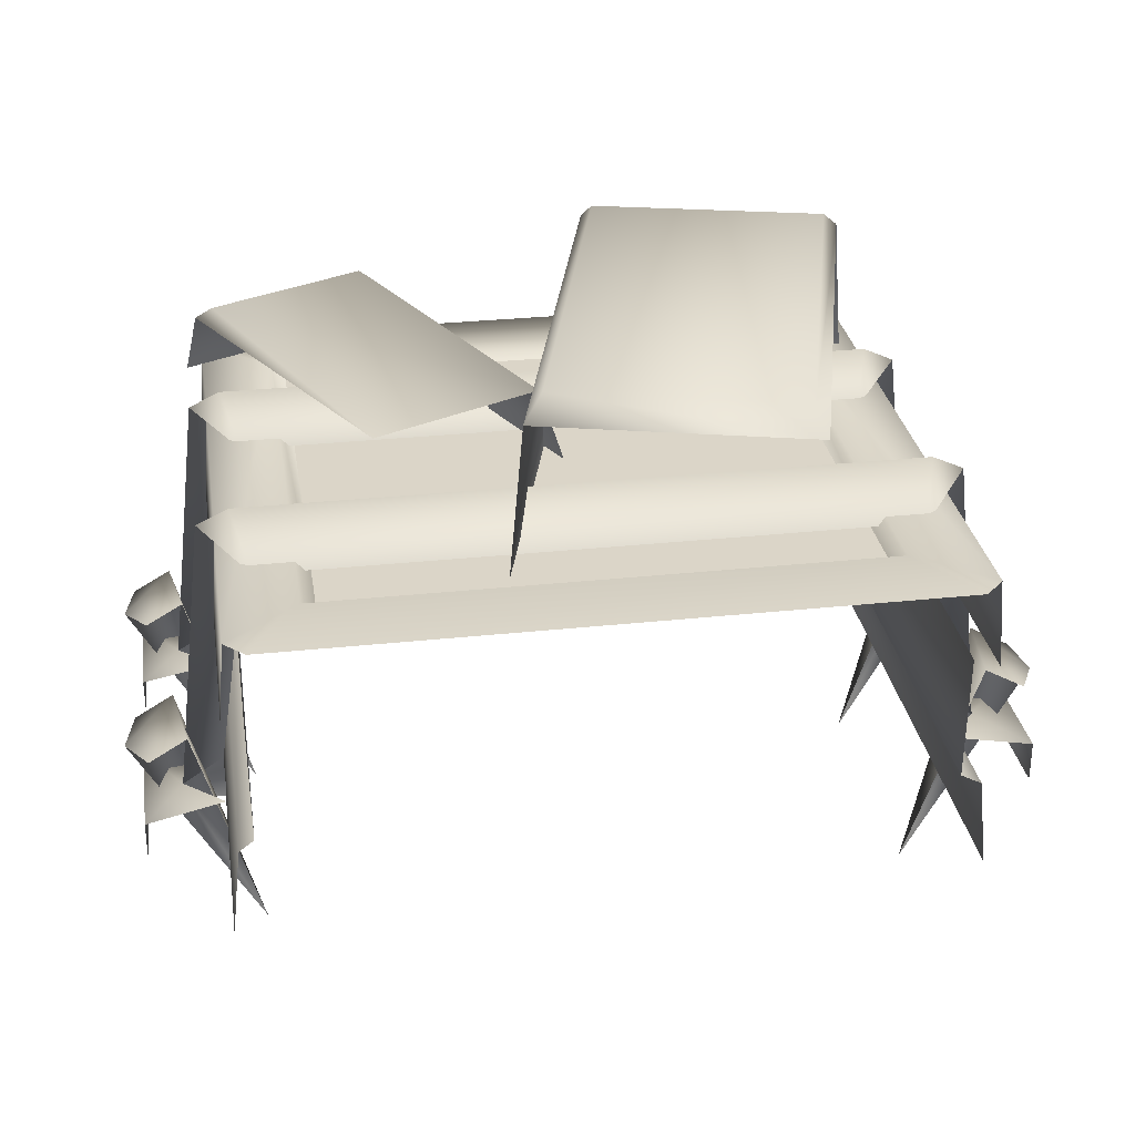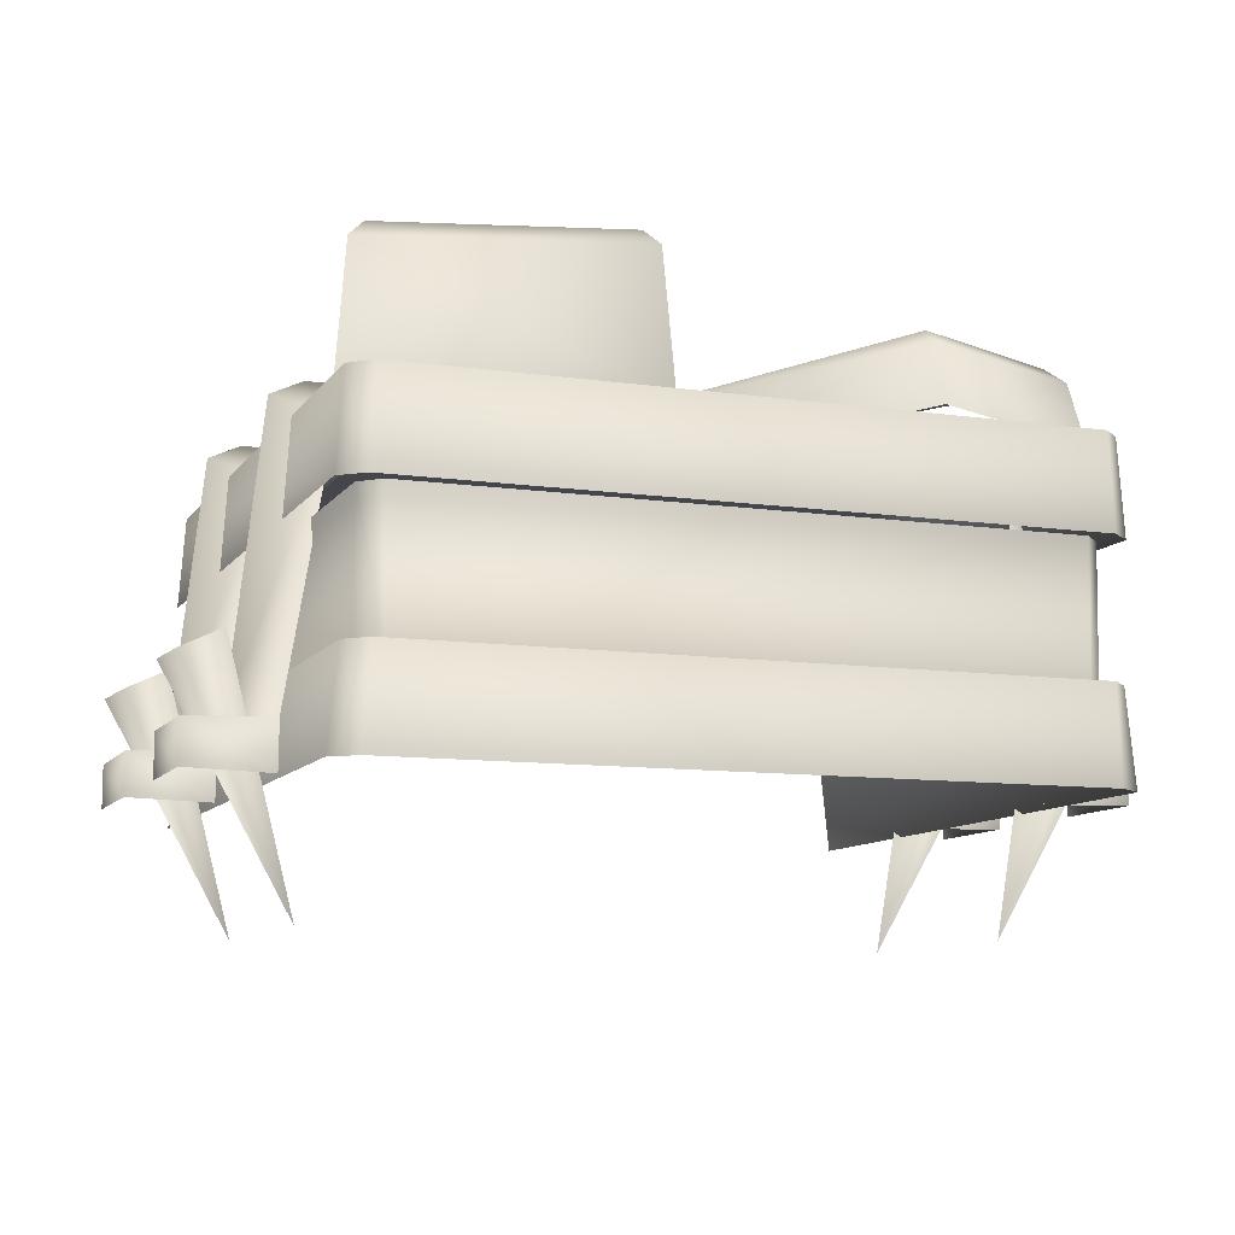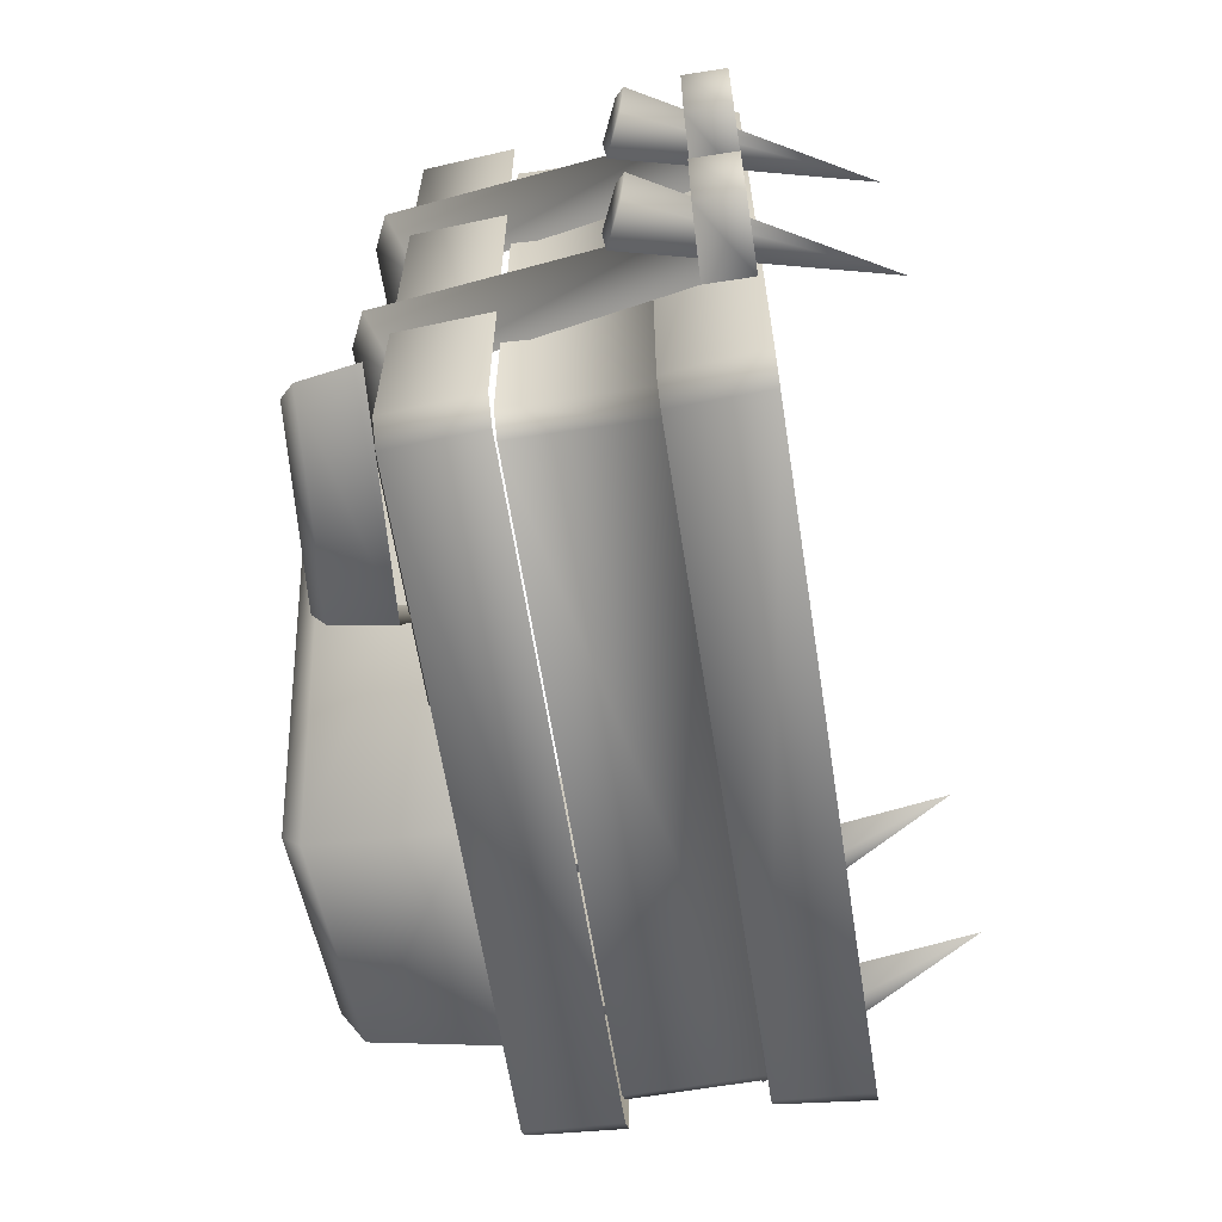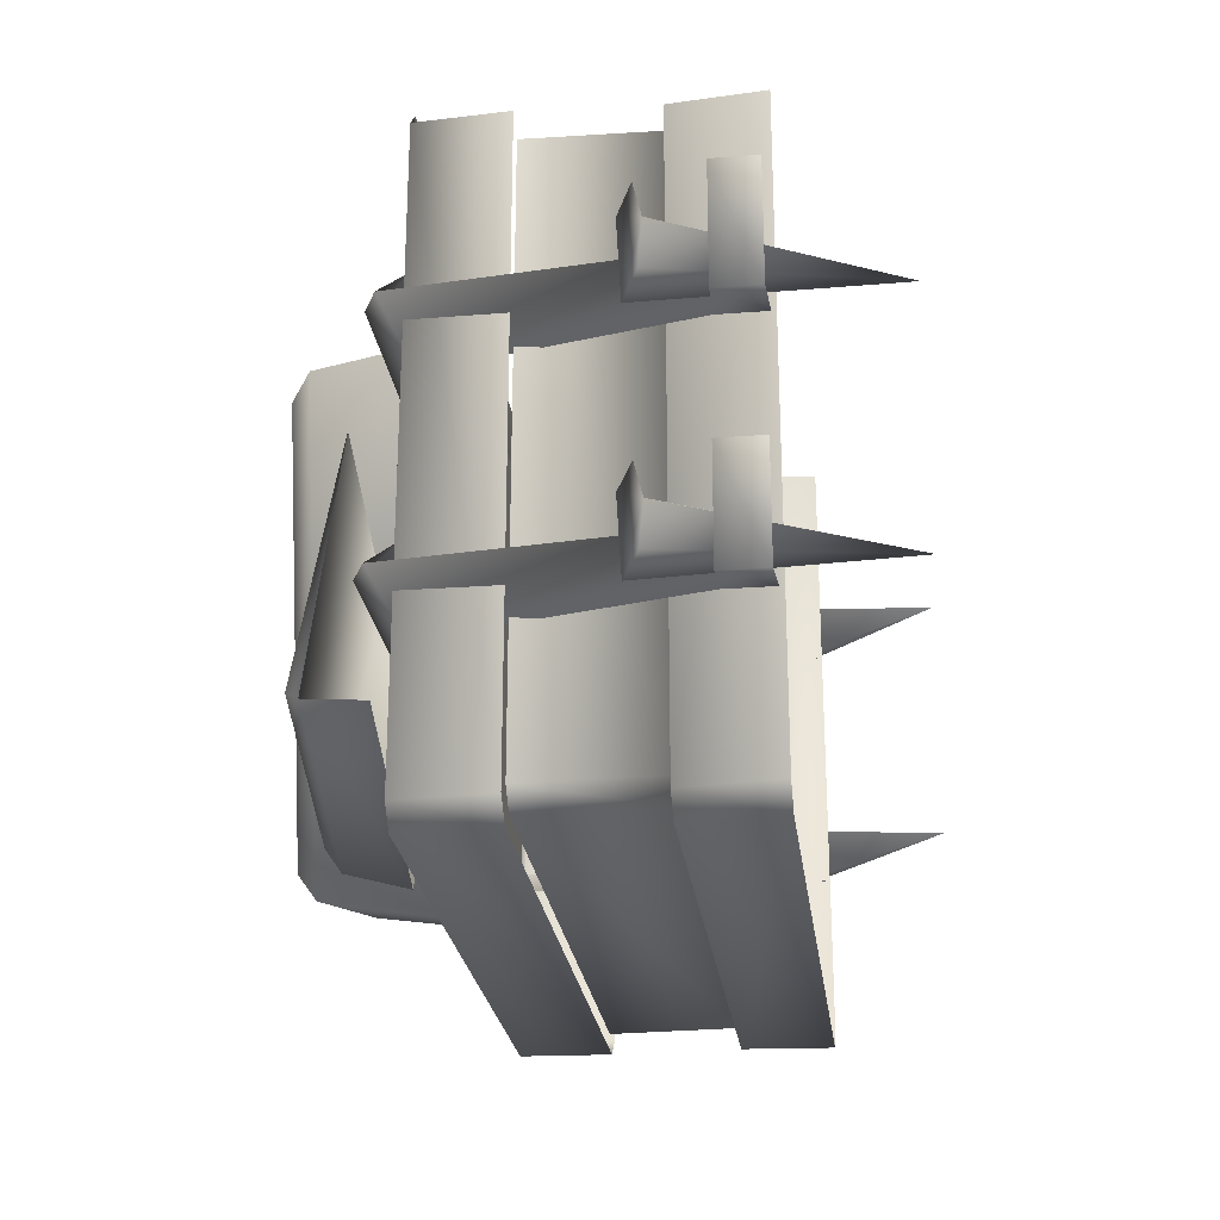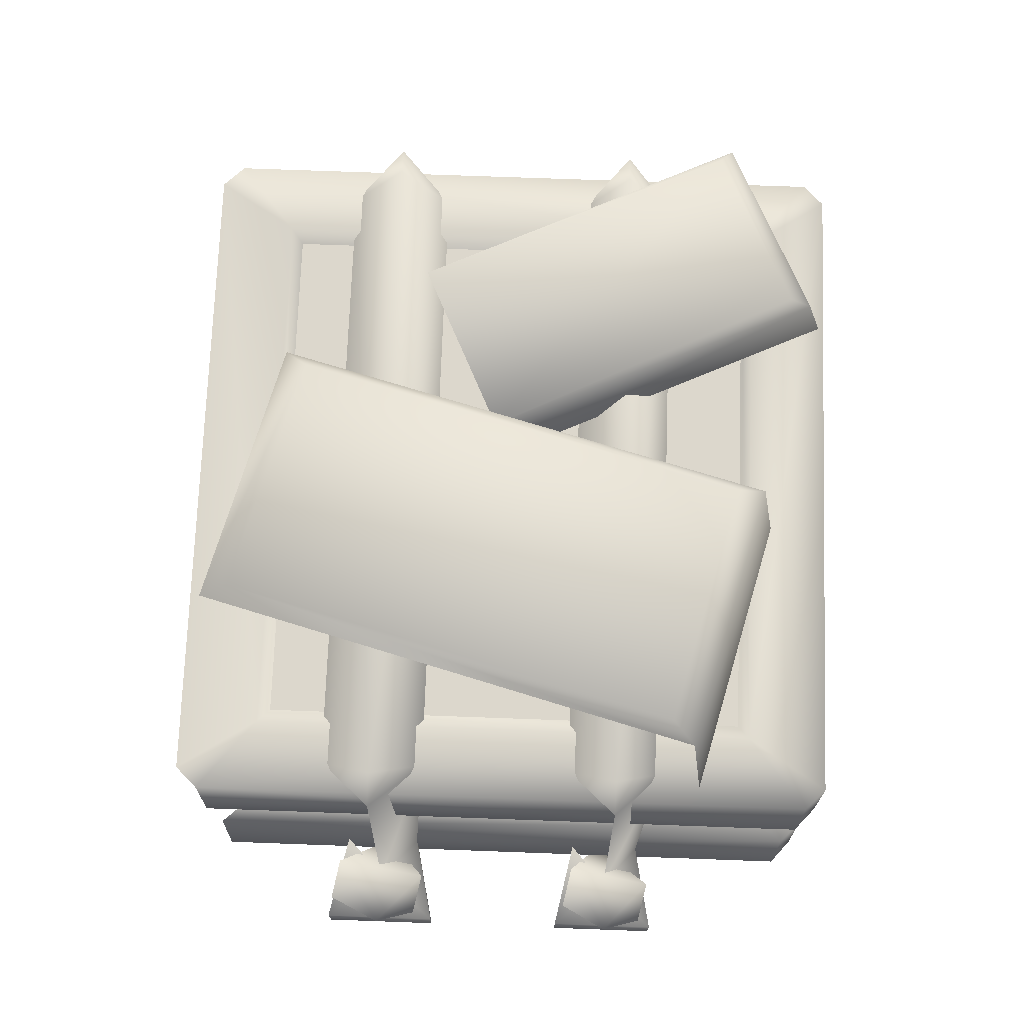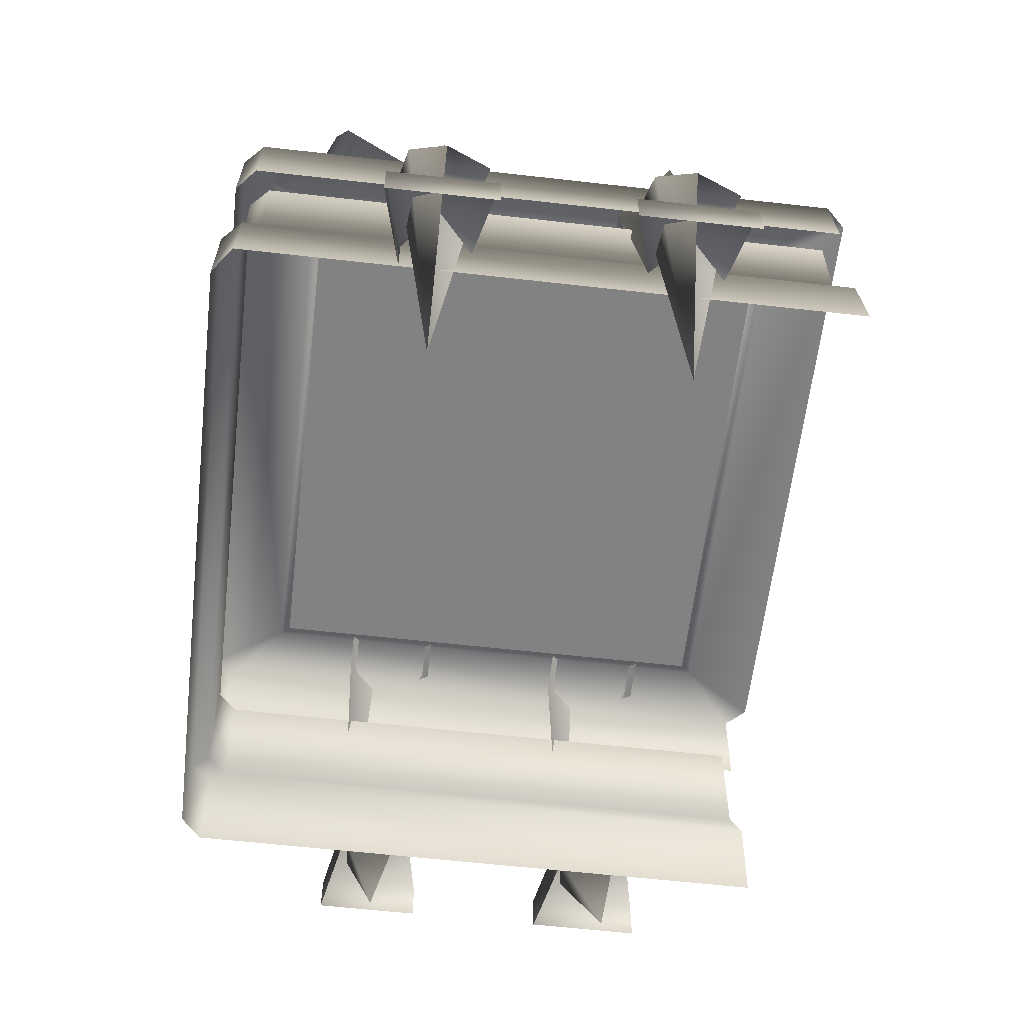
<metadata>
{"format":"obj","ext":"obj","renderer":"f3d","projection":"perspective","resolution":1024,"background":"white","views":[{"elev":29.6,"azim":-9.0,"up":"+Y"},{"elev":-10.0,"azim":159.5,"up":"+Y"},{"elev":-63.1,"azim":-81.1,"up":"+Z"},{"elev":-24.6,"azim":-82.9,"up":"+Z"},{"elev":73.0,"azim":92.1,"up":"+Y"},{"elev":-60.7,"azim":-96.6,"up":"+Y"}]}
</metadata>
<code>
g obj_prop1_4
v -0.2193 0.5127 -0.3618
v -0.2179 0.4936 -0.389
v -0.03533 0.5031 0.01929
v -0.008603 0.4187 0.03954
v -0.2169 0.4187 -0.409
v -0.03533 0.5031 0.01929
v 0.4881 0.1763 -0.1024
v 0.4123 -0.13 -0.1473
v 0.5038 0.169 -0.2054
v 0.4881 0.1763 0.2132
v 0.4123 -0.13 0.1645
v 0.5038 0.169 0.1015
v -0.4159 0.5127 -0.2682
v -0.2435 0.5031 0.1165
v -0.4375 0.4936 -0.2844
v -0.4159 0.5127 -0.2682
v -0.03533 0.5031 0.01929
v -0.2435 0.5031 0.1165
v -0.2193 0.5127 -0.3618
v -0.4159 0.5127 -0.2682
v -0.4375 0.4936 -0.2844
v -0.2193 0.5127 -0.3618
v -0.2179 0.4936 -0.389
v -0.2169 0.4187 -0.409
v -0.4534 0.4187 -0.2964
v -0.4143 0.4499 -0.1495
v -0.4534 0.4315 -0.1495
v -0.3936 0.3977 -0.2086
v 0.4143 0.4499 -0.1495
v 0.3936 0.3977 -0.2091
v 0.4537 0.4318 -0.1495
v 0.4938 0.07937 -0.1495
v 0.4435 0.08086 -0.1937
v 0.551 0.07453 -0.2154
v 0.4435 0.02243 -0.1937
v 0.551 0.02243 -0.2154
v 0.551 0.07453 -0.08365
v 0.4435 0.08086 -0.1054
v 0.551 0.02243 -0.08365
v -0.4143 0.4499 -0.1495
v -0.3936 0.3977 -0.09051
v -0.4534 0.4315 -0.1495
v 0.4143 0.4499 -0.1495
v 0.3936 0.3977 -0.08999
v 0.4537 0.4318 -0.1495
v -0.3936 0.3977 -0.2086
v -0.4534 0.4315 -0.1495
v -0.4941 0.07937 -0.1495
v -0.4438 0.08086 -0.1937
v -0.5406 0.07735 -0.2193
v -0.4438 0.02243 -0.1937
v -0.5406 0.02243 -0.2193
v -0.5406 0.07735 -0.07981
v -0.4438 0.08086 -0.1054
v -0.5406 0.02243 -0.07981
v -0.5584 0.141 -0.1489
v -0.5454 0.1471 -0.1955
v -0.4984 0.169 -0.2052
v -0.4827 0.1763 -0.1022
v -0.5297 0.1544 -0.09252
v -0.5584 0.141 -0.1489
v -0.4047 -0.13 -0.1498
v -0.5454 0.1471 -0.1955
v -0.4984 0.169 -0.2052
v -0.4827 0.1763 -0.1022
v 0.5637 0.141 -0.149
v 0.5351 0.1544 -0.0927
v 0.4881 0.1763 -0.1024
v 0.5038 0.169 -0.2054
v 0.5508 0.1471 -0.1957
v 0.5508 0.1471 -0.1957
v 0.4123 -0.13 -0.1473
v 0.5637 0.141 -0.149
v 0.5038 0.169 -0.2054
v -0.4143 0.4499 0.1621
v -0.4534 0.4315 0.1621
v -0.3936 0.3977 0.09816
v 0.4143 0.4499 0.1621
v 0.3936 0.3977 0.0976
v 0.4537 0.4318 0.1621
v 0.4938 0.07937 0.1621
v 0.4435 0.08086 0.1143
v 0.551 0.07453 0.09073
v 0.4435 0.02243 0.1143
v 0.551 0.02243 0.09073
v 0.551 0.07453 0.2335
v 0.4435 0.08086 0.2099
v 0.551 0.02243 0.2335
v -0.4143 0.4499 0.1621
v -0.3936 0.3977 0.2261
v -0.4534 0.4315 0.1621
v 0.4143 0.4499 0.1621
v 0.3936 0.3977 0.2266
v 0.4537 0.4318 0.1621
v -0.3936 0.3977 0.09816
v -0.4534 0.4315 0.1621
v -0.4941 0.07937 0.1621
v -0.4438 0.08086 0.1143
v -0.5406 0.07735 0.08657
v -0.4438 0.02243 0.1143
v -0.5406 0.02243 0.08657
v -0.5406 0.07735 0.2377
v -0.4438 0.08086 0.2099
v -0.5406 0.02243 0.2377
v -0.5584 0.141 0.1628
v -0.5454 0.1471 0.1122
v -0.4984 0.169 0.1018
v -0.4827 0.1763 0.2134
v -0.5297 0.1544 0.2239
v -0.5584 0.141 0.1628
v -0.4047 -0.13 0.1618
v -0.5454 0.1471 0.1122
v -0.4984 0.169 0.1018
v -0.4827 0.1763 0.2134
v 0.5637 0.141 0.1626
v 0.5351 0.1544 0.2236
v 0.4881 0.1763 0.2132
v 0.5038 0.169 0.1015
v 0.5508 0.1471 0.112
v 0.5508 0.1471 0.112
v 0.4123 -0.13 0.1645
v 0.5637 0.141 0.1626
v 0.5038 0.169 0.1015
v -0.4117 0.01663 -0.4177
v -0.4329 0.1309 -0.3925
v -0.4449 0.01663 -0.3925
v -0.4076 0.1309 -0.4177
v -0.3901 0.1305 -0.396
v -0.4142 0.1305 -0.3718
v 0.4076 0.1309 -0.4177
v -0.4076 0.1309 -0.4177
v -0.3901 0.1305 -0.396
v 0.3901 0.1305 -0.396
v 0.4153 0.01663 -0.4177
v 0.4449 0.01663 -0.3925
v 0.4329 0.1309 -0.3925
v 0.4076 0.1309 -0.4177
v 0.3901 0.1305 -0.396
v 0.4142 0.1305 -0.3718
v -0.3915 0.2913 -0.3977
v -0.3901 0.1305 -0.396
v 0.3901 0.1305 -0.396
v 0.3915 0.2913 -0.3977
v -0.4157 0.2913 -0.3735
v -0.3901 0.1305 -0.396
v -0.4142 0.1305 -0.3718
v 0.4157 0.2913 -0.3735
v 0.3901 0.1305 -0.396
v 0.4142 0.1305 -0.3718
v 0.4157 0.2913 0.3649
v 0.4142 0.1305 -0.3718
v 0.4142 0.1305 0.3632
v -0.4076 0.4049 -0.4177
v 0.413 0.2913 -0.4177
v 0.4076 0.4049 -0.4177
v -0.413 0.2913 -0.4177
v -0.4076 0.4049 -0.4177
v -0.4329 0.4049 -0.3925
v -0.4413 0.2913 -0.3925
v 0.4329 0.4049 -0.3925
v 0.4076 0.4049 -0.4177
v 0.4413 0.2913 -0.3925
v -0.4076 0.4049 -0.4177
v -0.3444 0.4049 -0.3203
v -0.4329 0.4049 -0.3925
v -0.4329 0.4049 0.3838
v -0.3444 0.4049 0.3116
v -0.4074 0.4049 0.4102
v -0.327 0.3934 0.2969
v -0.327 0.3934 -0.3072
v 0.327 0.3934 0.2969
v -0.3444 0.4049 0.3116
v -0.327 0.3934 0.2969
v 0.3444 0.4049 0.3116
v 0.3444 0.4049 -0.3203
v 0.327 0.3934 -0.3072
v -0.4074 0.4049 0.4102
v 0.4079 0.4049 0.4102
v 0.4329 0.4049 0.3838
v -0.327 0.3934 -0.3072
v 0.4329 0.4049 -0.3925
v -0.3444 0.4049 -0.3203
v 0.4076 0.4049 -0.4177
v -0.4076 0.4049 -0.4177
v -0.4449 0.01663 -0.3925
v -0.4329 0.1309 -0.3925
v -0.4449 0.01663 0.3838
v -0.4329 0.1309 0.3838
v -0.4142 0.1305 -0.3718
v -0.4142 0.1305 0.3632
v -0.4157 0.2913 0.3649
v -0.4142 0.1305 0.3632
v -0.4142 0.1305 -0.3718
v -0.4157 0.2913 -0.3735
v -0.4329 0.4049 0.3838
v -0.4413 0.2913 0.3838
v -0.4413 0.2913 -0.3925
v -0.4329 0.4049 -0.3925
v 0.4329 0.1309 -0.3925
v 0.4449 0.01663 -0.3925
v 0.4449 0.01663 0.3838
v 0.4329 0.1309 0.3838
v 0.4142 0.1305 -0.3718
v 0.4142 0.1305 0.3632
v 0.4329 0.4049 0.3838
v 0.4329 0.4049 -0.3925
v 0.4413 0.2913 -0.3925
v 0.4413 0.2913 0.3838
v 0.2206 0.6154 0.3336
v 0.07873 0.6154 -0.2842
v 0.367 0.6154 -0.2094
v -0.06621 0.6154 0.2567
v 0.2288 0.5893 0.3697
v 0.2206 0.6154 0.3336
v 0.3923 0.5893 -0.2366
v 0.367 0.6154 -0.2094
v 0.367 0.6154 -0.2094
v 0.07873 0.6154 -0.2842
v 0.07042 0.5893 -0.3201
v 0.3923 0.5893 -0.2366
v 0.06427 0.4101 -0.3467
v 0.411 0.4101 -0.2568
v 0.07873 0.6154 -0.2842
v -0.06621 0.6154 0.2567
v -0.0916 0.5893 0.2841
v 0.07042 0.5893 -0.3201
v -0.1118 0.4101 0.3064
v 0.06427 0.4101 -0.3467
v -0.0916 0.5893 0.2841
v -0.06621 0.6154 0.2567
v 0.2288 0.5893 0.3697
v 0.2206 0.6154 0.3336
v -0.327 0.3934 -0.3072
v 2.689e-07 0.3934 -0.3072
v 1.921e-07 0.3934 0.2969
v -0.327 0.3934 0.2969
v 2.689e-07 0.3934 -0.3072
v 0.327 0.3934 -0.3072
v 0.327 0.3934 0.2969
v 1.921e-07 0.3934 0.2969
g obj_prop1_4_0
f 3 2 1
f 5 2 4
f 2 6 4
f 9 8 7
f 12 11 10
f 15 14 13
f 18 17 16
f 17 19 16
f 22 21 20
f 22 23 21
f 23 24 21
f 24 25 21
f 28 27 26
f 29 28 26
f 29 30 28
f 29 31 30
f 30 31 32
f 32 33 30
f 32 34 33
f 35 33 34
f 34 36 35
f 32 37 34
f 36 34 37
f 38 37 32
f 37 39 36
f 42 41 40
f 43 40 41
f 41 44 43
f 43 44 45
f 48 47 46
f 46 49 48
f 50 48 49
f 49 51 50
f 51 52 50
f 53 48 50
f 50 52 53
f 48 53 54
f 52 55 53
f 58 57 56
f 56 59 58
f 56 60 59
f 63 62 61
f 64 62 63
f 65 62 64
f 68 67 66
f 69 68 66
f 66 70 69
f 73 72 71
f 71 72 74
f 77 76 75
f 78 77 75
f 78 79 77
f 78 80 79
f 79 80 81
f 81 82 79
f 81 83 82
f 84 82 83
f 83 85 84
f 81 86 83
f 85 83 86
f 87 86 81
f 86 88 85
f 91 90 89
f 92 89 90
f 90 93 92
f 92 93 94
f 97 96 95
f 95 98 97
f 99 97 98
f 98 100 99
f 100 101 99
f 102 97 99
f 99 101 102
f 97 102 103
f 101 104 102
f 107 106 105
f 105 108 107
f 105 109 108
f 112 111 110
f 113 111 112
f 114 111 113
f 117 116 115
f 118 117 115
f 115 119 118
f 122 121 120
f 120 121 123
f 126 125 124
f 124 125 127
f 128 127 125
f 125 129 128
f 124 131 130
f 131 132 130
f 132 133 130
f 130 134 124
f 136 135 134
f 134 137 136
f 136 137 138
f 138 139 136
f 142 141 140
f 143 142 140
f 145 144 140
f 145 146 144
f 148 143 147
f 147 149 148
f 151 147 150
f 150 152 151
f 155 154 153
f 154 156 153
f 156 158 157
f 156 159 158
f 154 161 160
f 160 162 154
f 165 164 163
f 164 165 166
f 166 167 164
f 168 167 166
f 167 169 164
f 169 170 164
f 173 172 171
f 172 174 171
f 171 174 175
f 175 176 171
f 172 177 174
f 177 178 174
f 179 174 178
f 175 174 179
f 180 176 175
f 181 175 179
f 182 180 175
f 183 175 181
f 184 182 175
f 175 183 184
f 187 186 185
f 186 187 188
f 188 189 186
f 188 190 189
f 193 192 191
f 191 194 193
f 197 196 195
f 195 198 197
f 201 200 199
f 202 201 199
f 199 203 202
f 203 204 202
f 207 206 205
f 205 208 207
f 211 210 209
f 212 209 210
f 215 214 213
f 215 216 214
f 219 218 217
f 219 217 220
f 221 219 220
f 220 222 221
f 225 224 223
f 225 223 226
f 227 225 226
f 226 228 227
f 231 230 229
f 231 232 230
f 235 234 233
f 233 236 235
f 239 238 237
f 237 240 239

</code>
